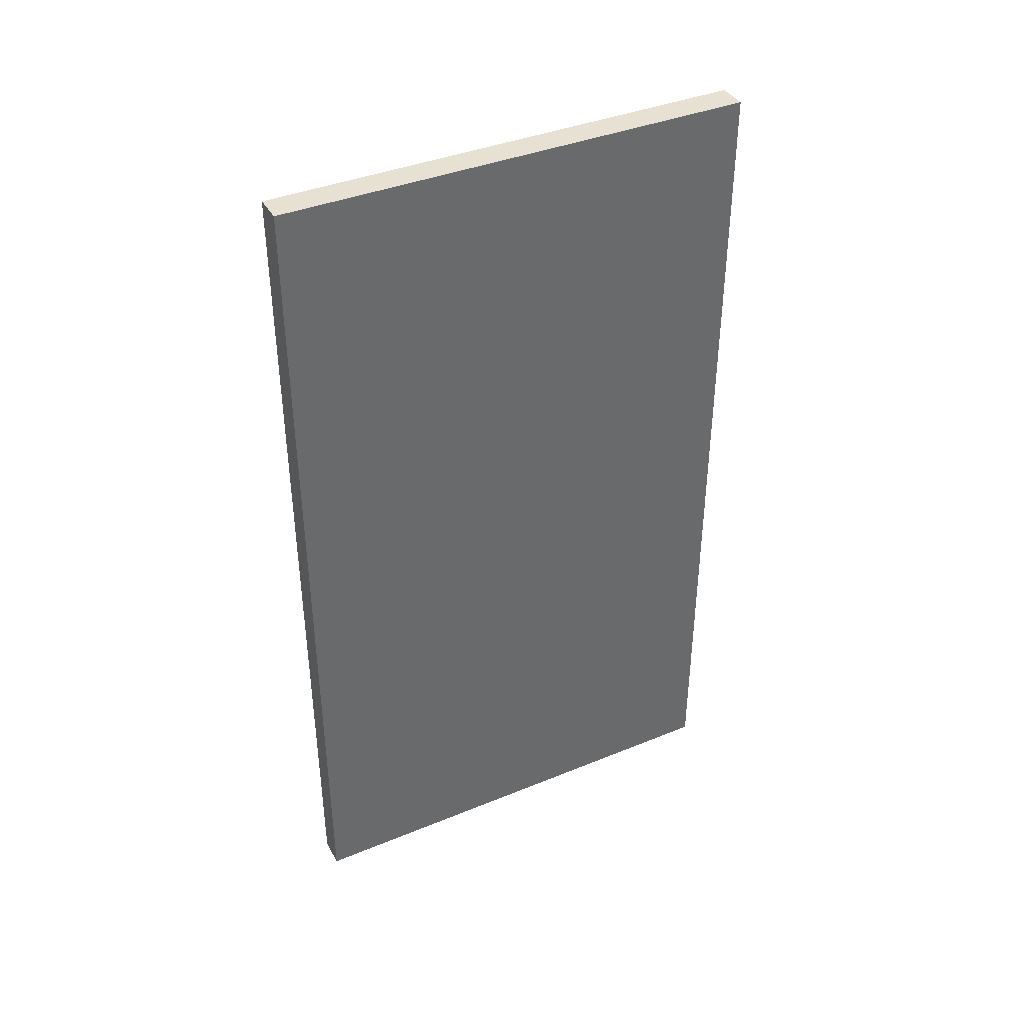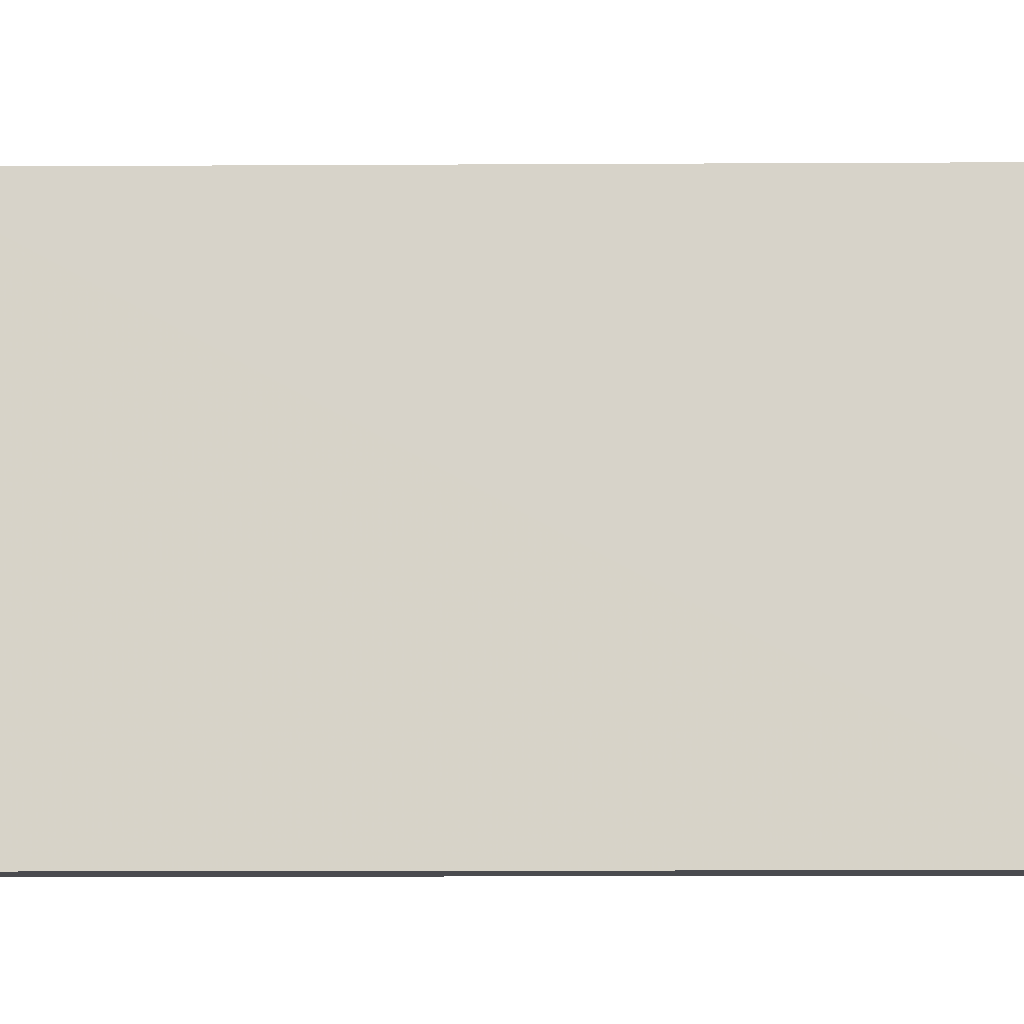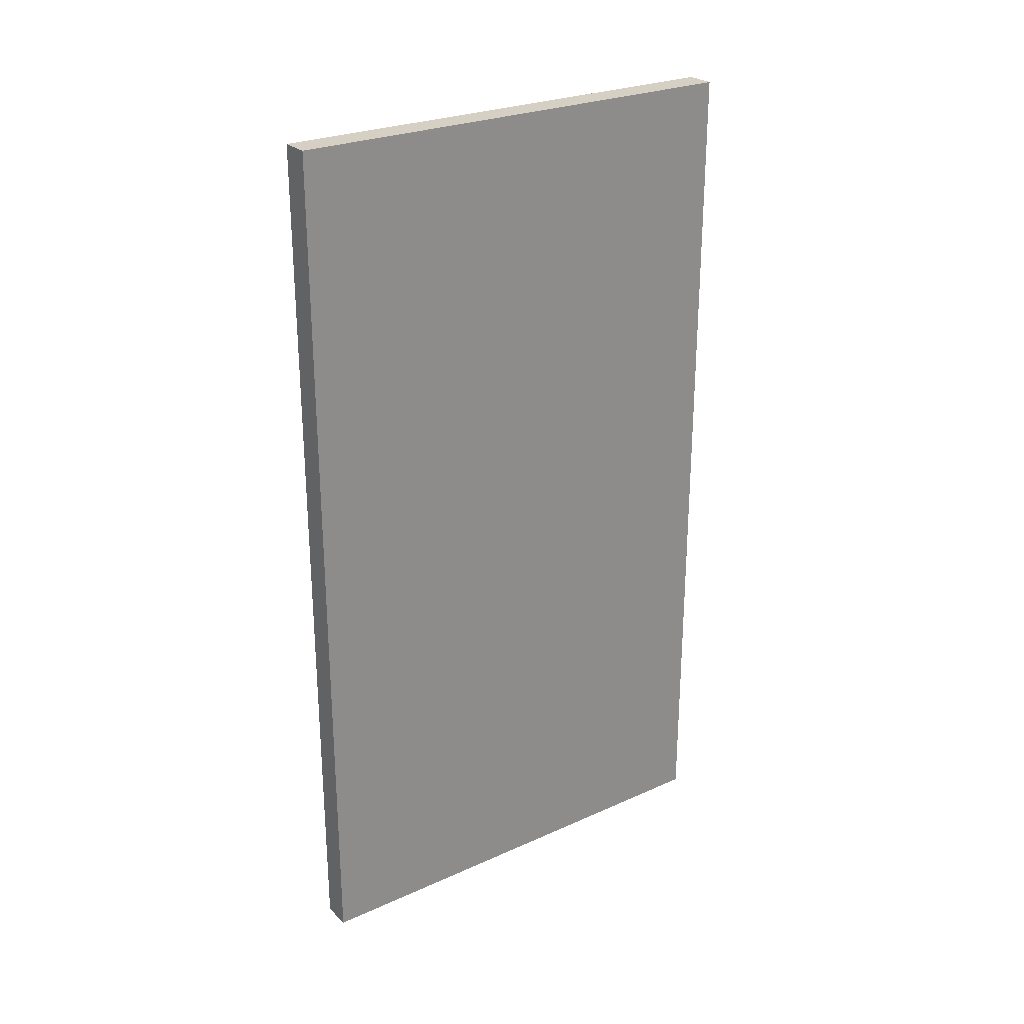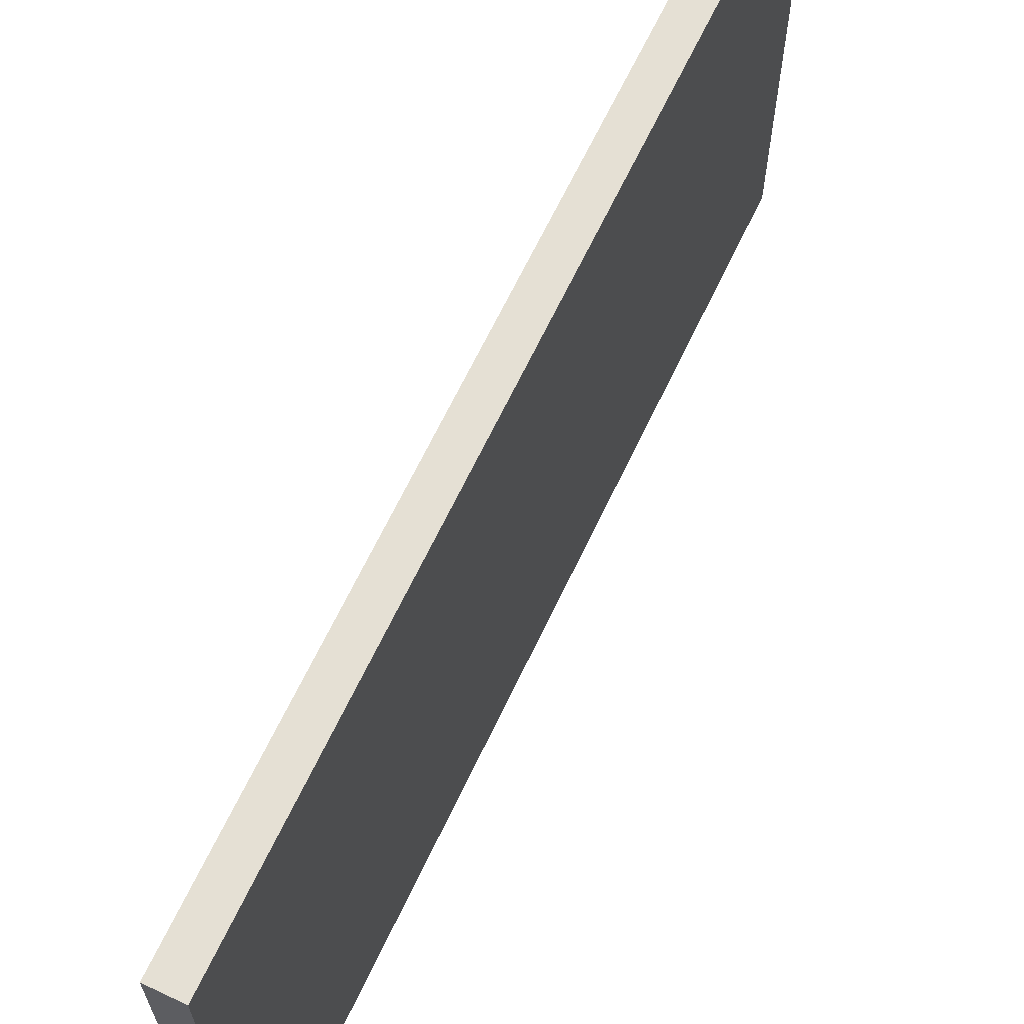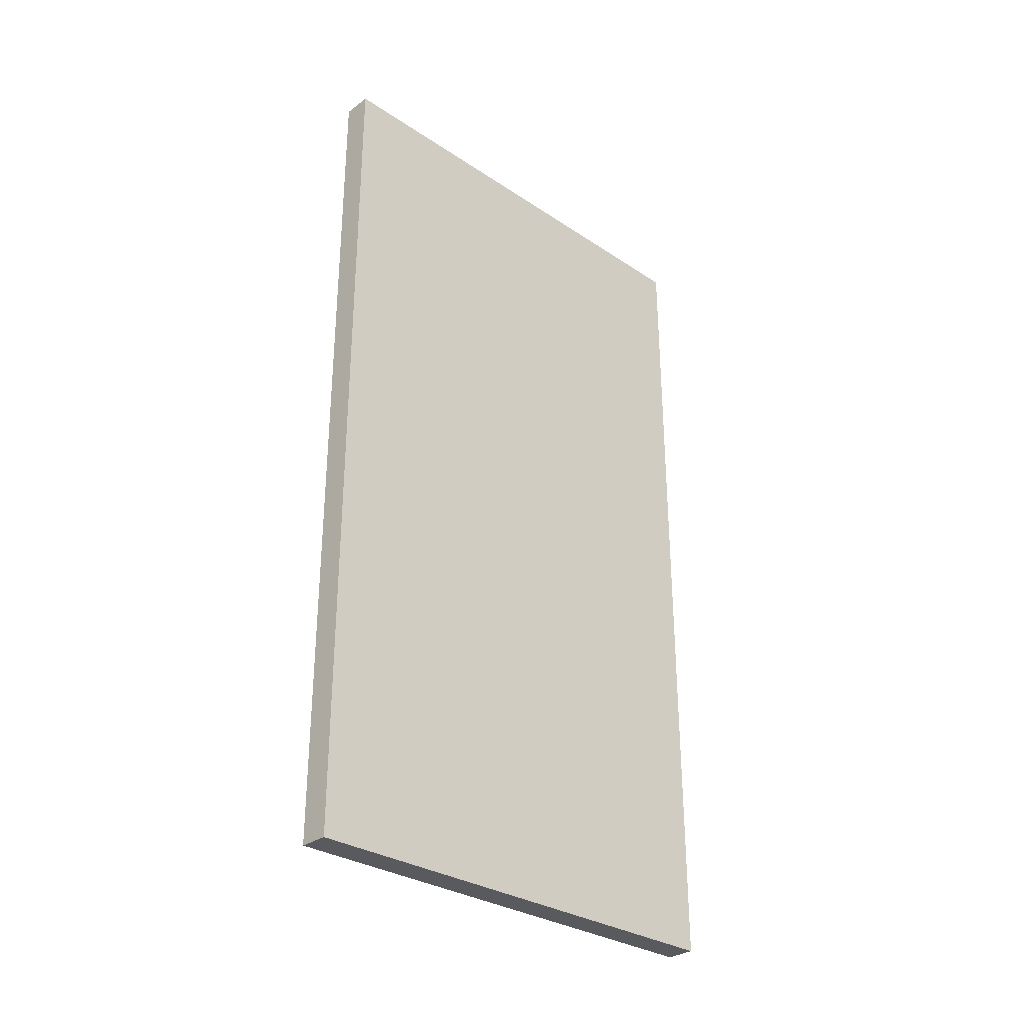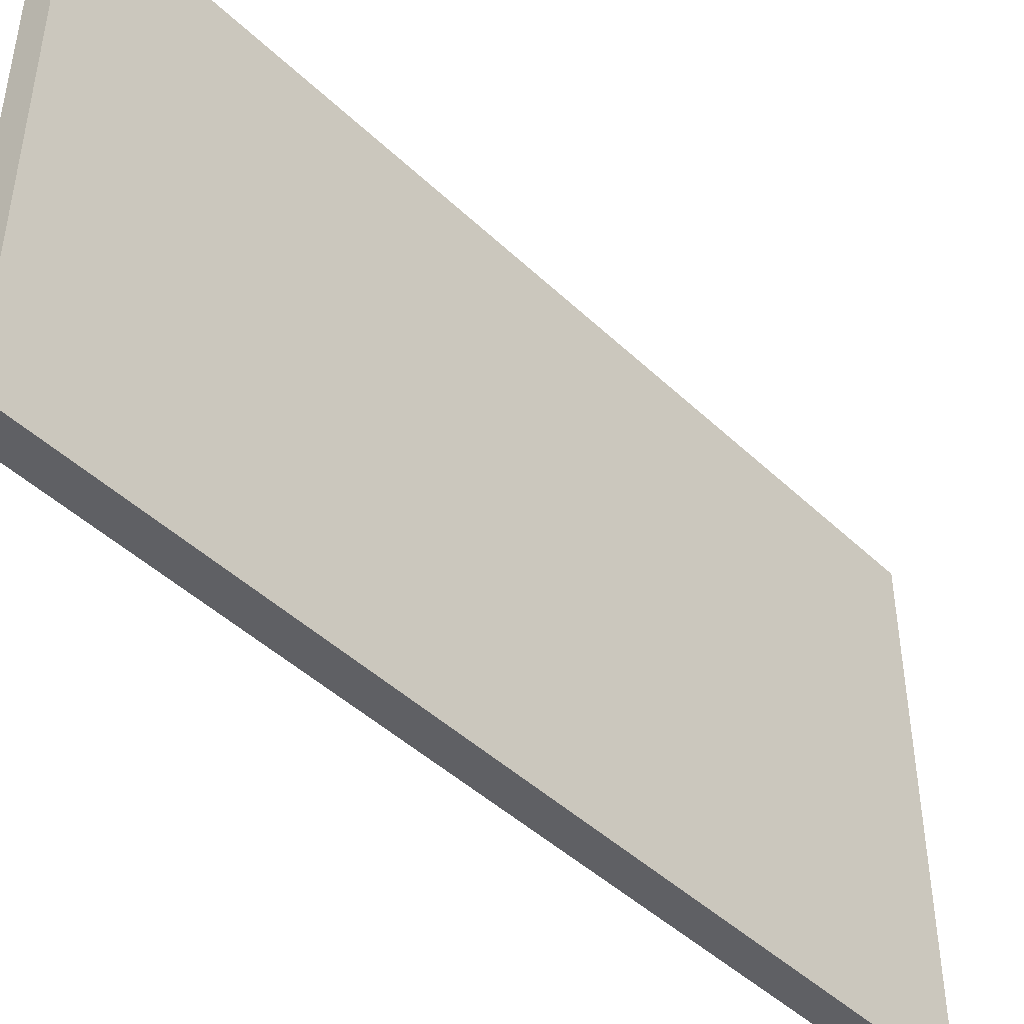
<metadata>
{"format":"obj","ext":"obj","renderer":"f3d","projection":"perspective","resolution":1024,"background":"white","views":[{"elev":39.5,"azim":-117.0,"up":"+Z"},{"elev":-14.2,"azim":90.7,"up":"+Y"},{"elev":26.1,"azim":-125.3,"up":"+Z"},{"elev":65.3,"azim":-154.7,"up":"+Y"},{"elev":-30.8,"azim":-133.6,"up":"+Z"},{"elev":-44.9,"azim":42.4,"up":"+Y"}]}
</metadata>
<code>
v 0.0006059 0.3295 0.1602
v 0.0002999 0.1637 0.1602
v 0.0002949 0.1637 -0.1396
v -0.009765 0.3295 -0.1396
v -0.009798 0.1637 0.1602
v 0.0003082 0.3295 -0.1396
v -0.009467 0.3295 0.1602
v -0.009806 0.1637 -0.1396
f 1 2 3
f 5 2 1
f 5 3 2
f 6 1 3
f 6 3 4
f 6 4 1
f 7 5 1
f 7 1 4
f 7 4 5
f 8 5 4
f 8 4 3
f 8 3 5

</code>
